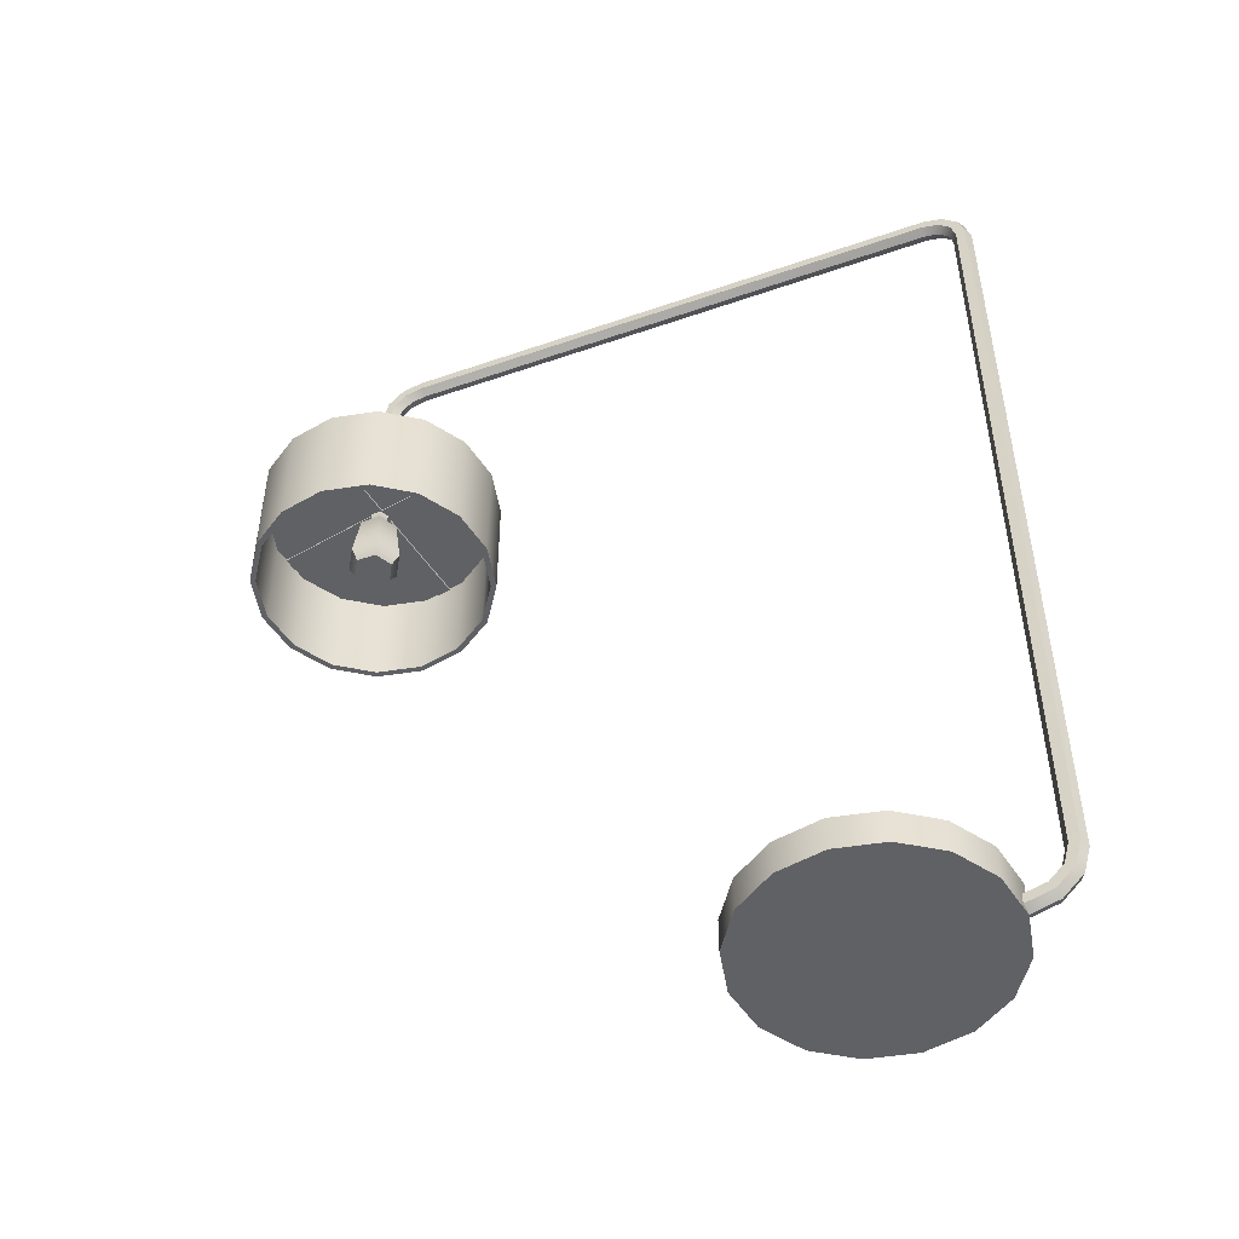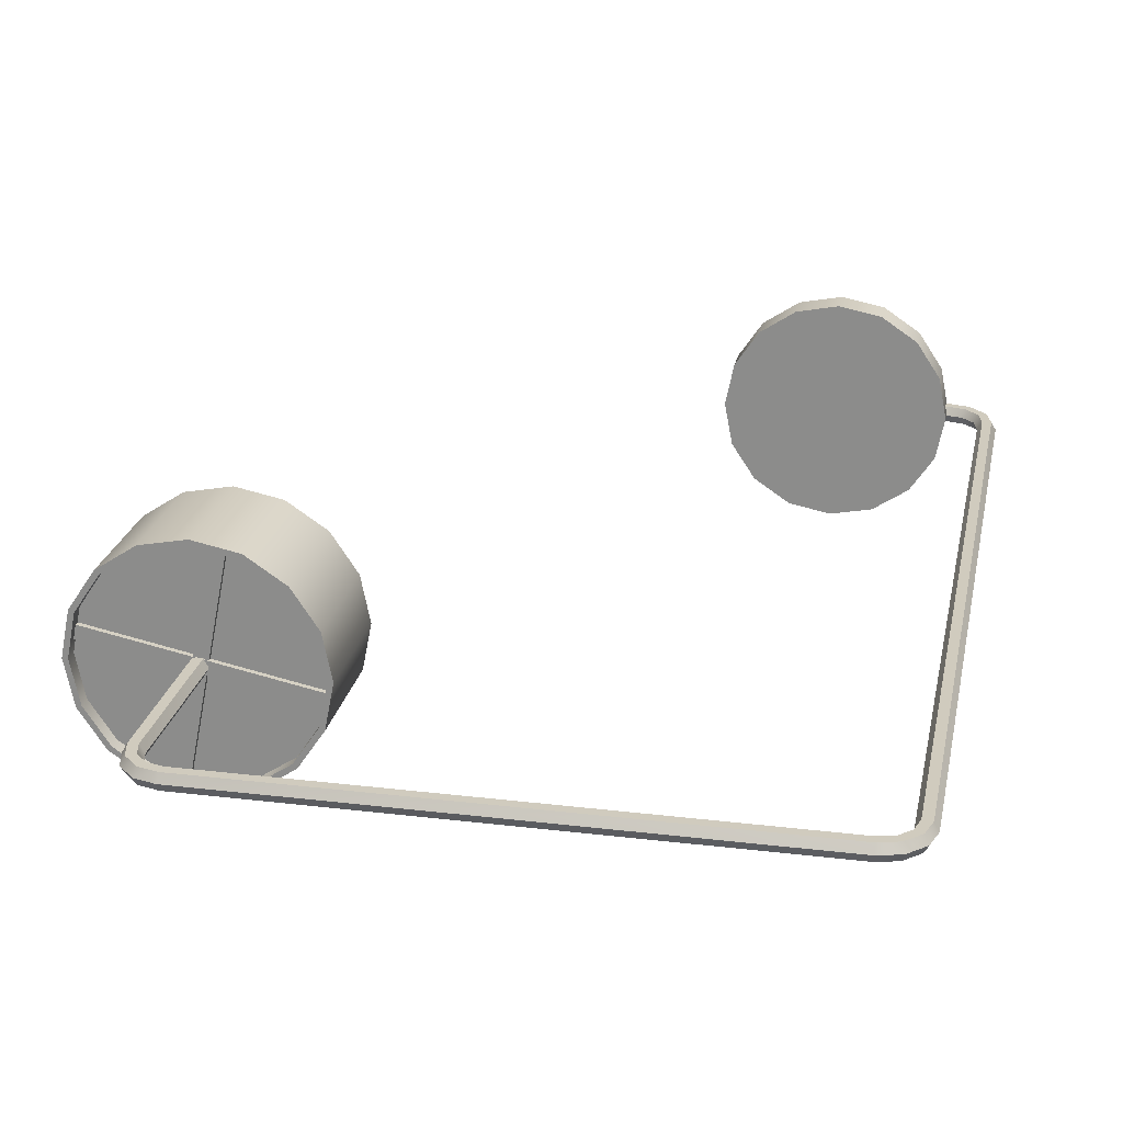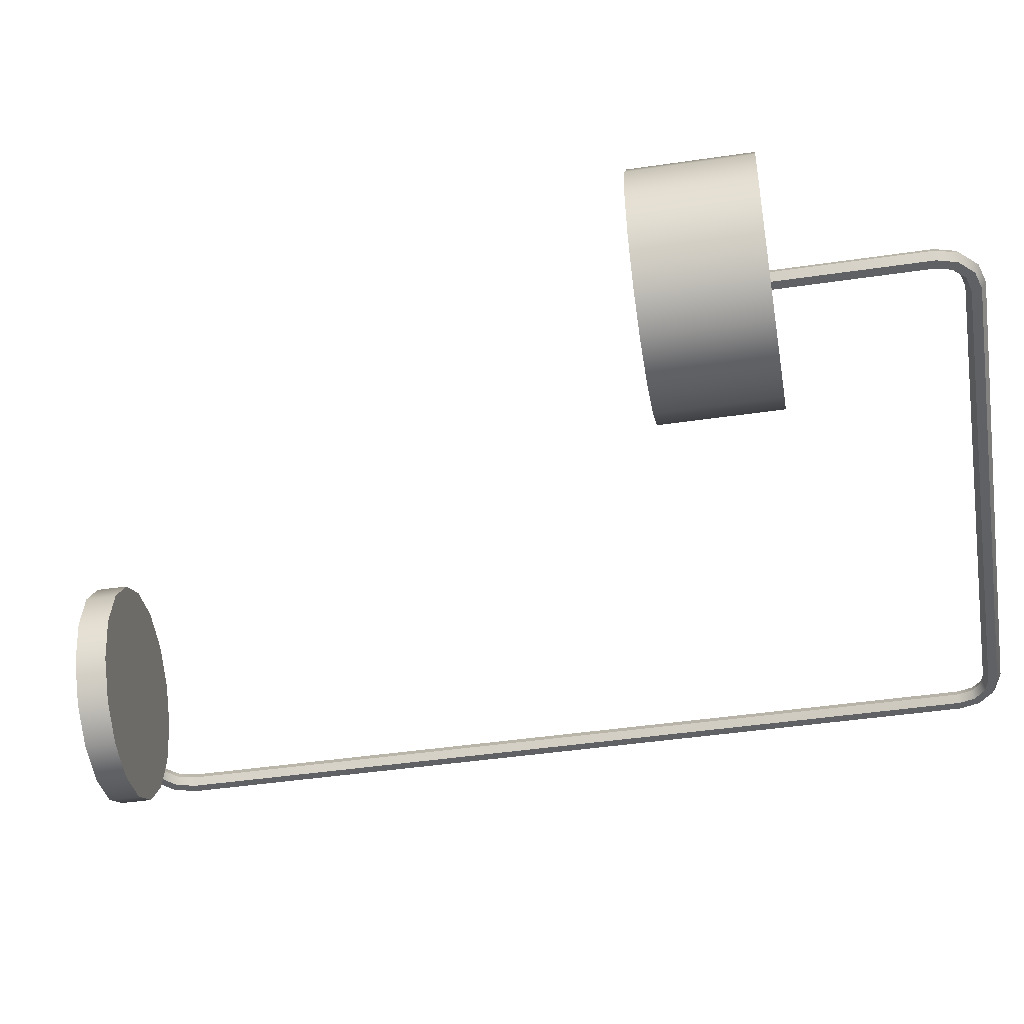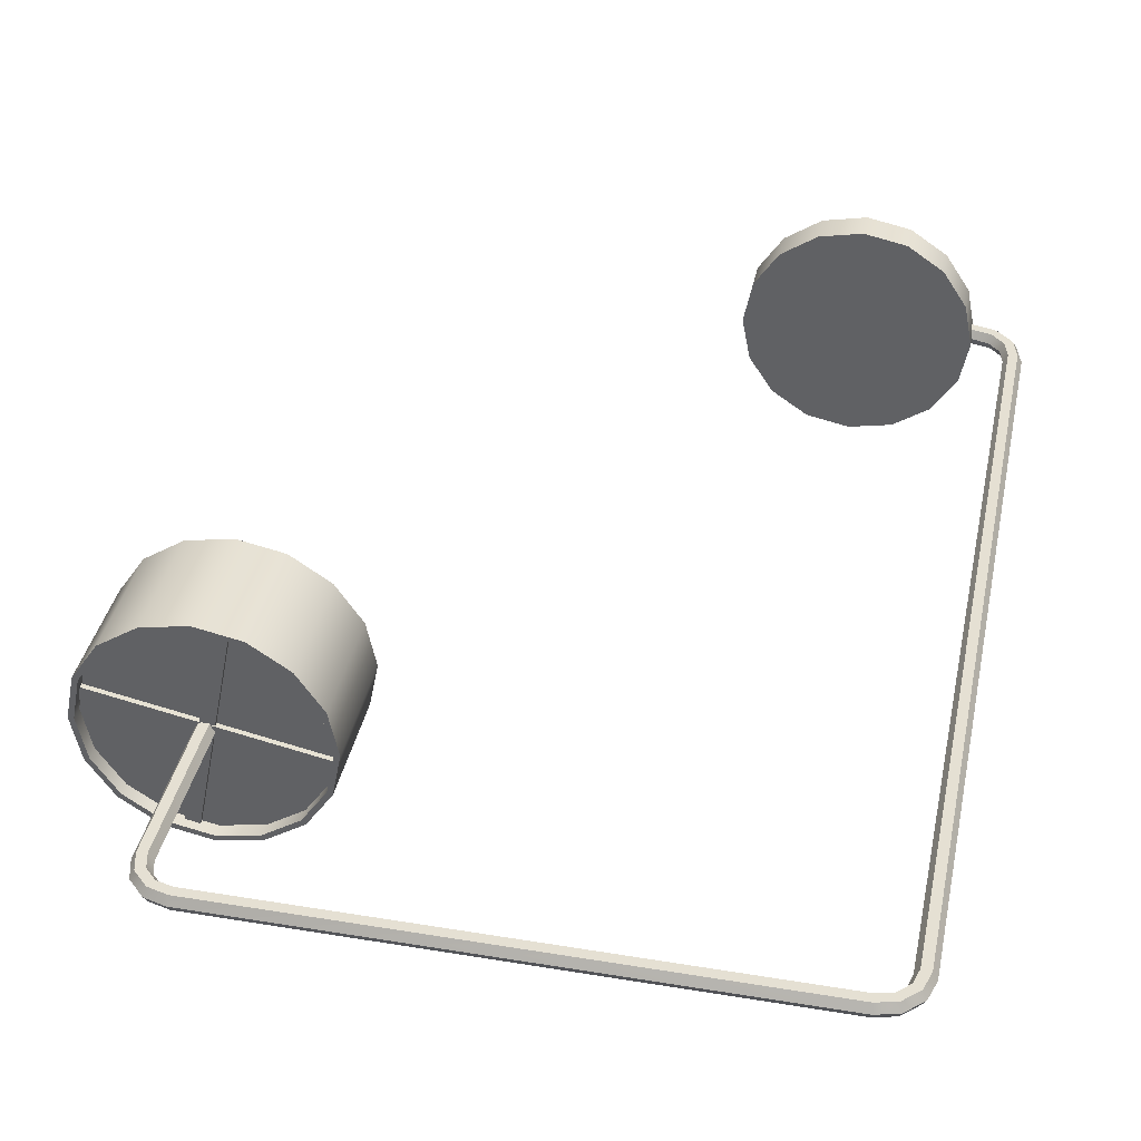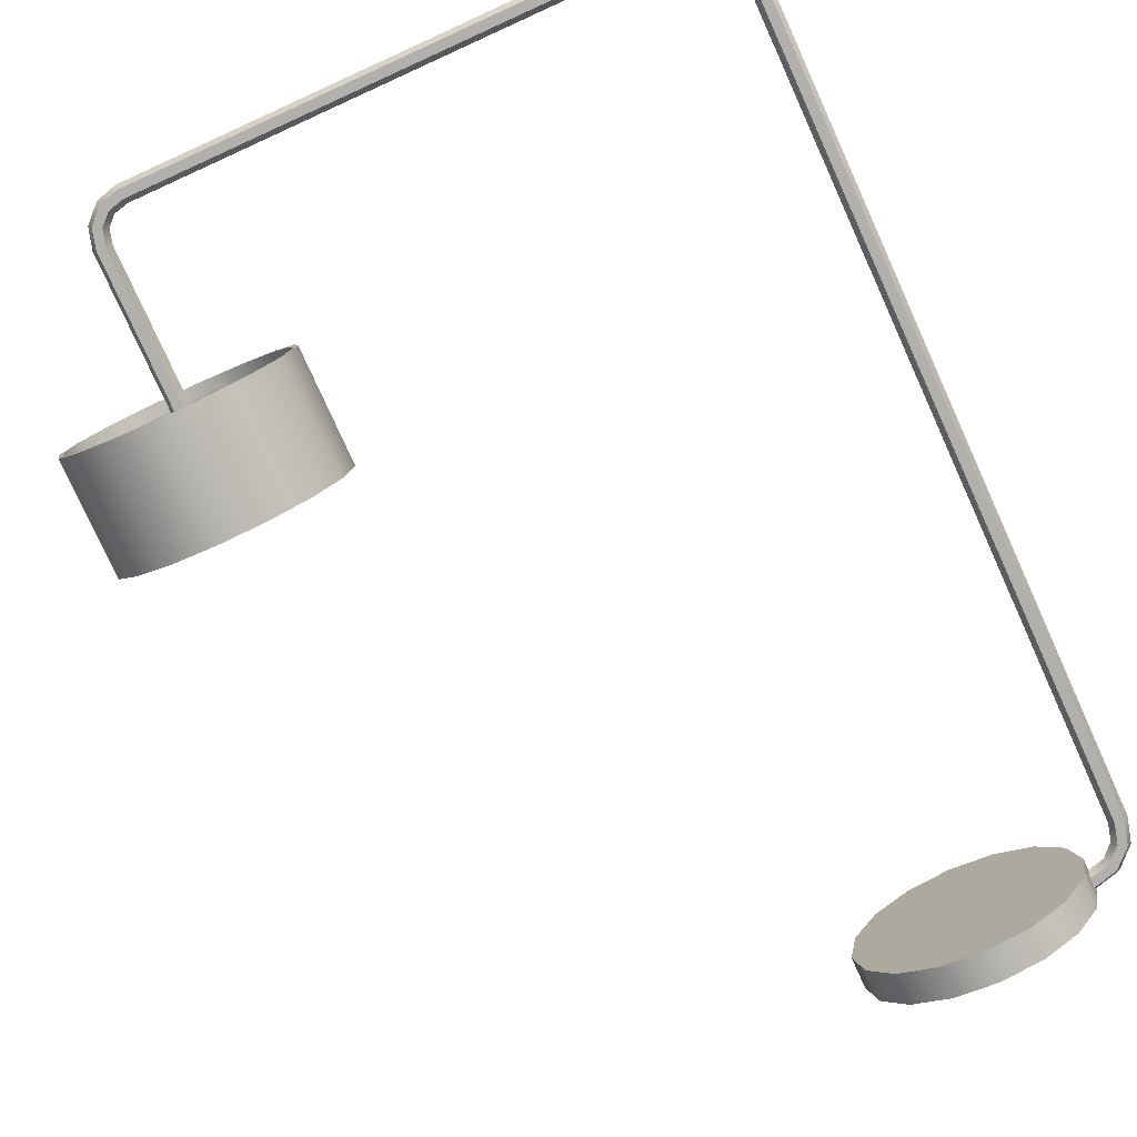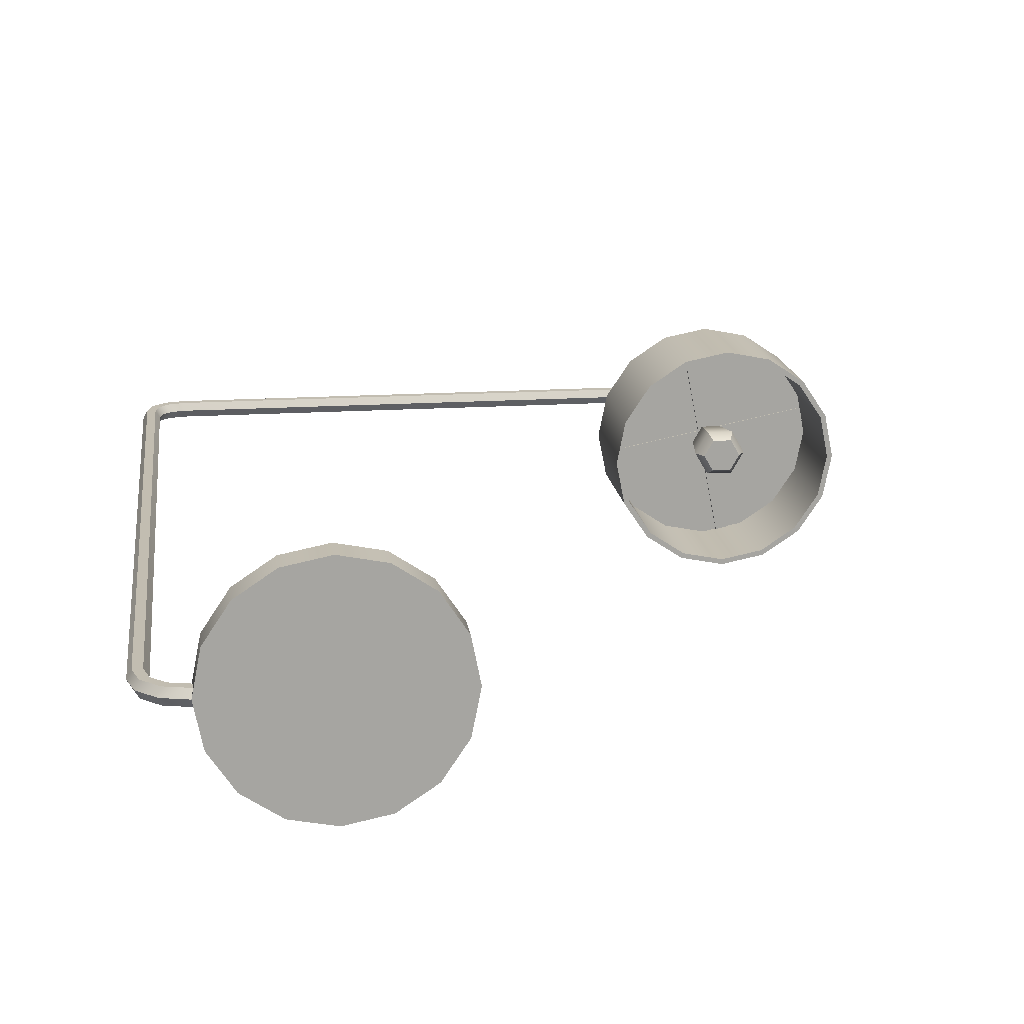
<metadata>
{"format":"obj","ext":"obj","renderer":"f3d","projection":"perspective","resolution":1024,"background":"white","views":[{"elev":-50.4,"azim":-159.1,"up":"+Y"},{"elev":23.6,"azim":-168.6,"up":"+Z"},{"elev":-45.4,"azim":99.6,"up":"+Z"},{"elev":38.0,"azim":-168.2,"up":"+Z"},{"elev":-78.7,"azim":-155.6,"up":"+Z"},{"elev":16.8,"azim":-7.5,"up":"+Z"}]}
</metadata>
<code>
o floor_lamp.021
v 0.7553 0.249 -0.4773
v 0.7553 0.751 -0.4773
v 0.9385 0.249 -0.4408
v 0.9385 0.751 -0.4408
v 1.094 0.249 -0.3371
v 1.094 0.751 -0.3371
v 1.197 0.249 -0.1818
v 1.197 0.751 -0.1818
v 1.234 0.249 0.001345
v 1.234 0.751 0.001345
v 1.197 0.249 0.1845
v 1.197 0.751 0.1845
v 1.094 0.249 0.3398
v 1.094 0.751 0.3398
v 0.9385 0.249 0.4435
v 0.9385 0.751 0.4435
v 0.7553 0.249 0.4799
v 0.7553 0.751 0.4799
v 0.5722 0.249 0.4435
v 0.5722 0.751 0.4435
v 0.4169 0.249 0.3398
v 0.4169 0.751 0.3398
v 0.3131 0.249 0.1845
v 0.3131 0.751 0.1845
v 0.2767 0.249 0.001345
v 0.2767 0.751 0.001345
v 0.3131 0.249 -0.1818
v 0.3131 0.751 -0.1818
v 0.4169 0.249 -0.3371
v 0.4169 0.751 -0.3371
v 0.5722 0.249 -0.4408
v 0.5722 0.751 -0.4408
v 0.7553 0.249 -0.5008
v 0.9475 0.249 -0.4626
v 0.9475 0.751 -0.4626
v 0.7553 0.751 -0.5008
v 1.11 0.249 -0.3537
v 1.11 0.751 -0.3537
v 1.219 0.249 -0.1908
v 1.219 0.751 -0.1908
v 1.257 0.249 0.001345
v 1.257 0.751 0.001345
v 1.219 0.249 0.1935
v 1.219 0.751 0.1935
v 1.11 0.249 0.3564
v 1.11 0.751 0.3564
v 0.9475 0.249 0.4653
v 0.9475 0.751 0.4653
v 0.7553 0.249 0.5035
v 0.7553 0.751 0.5035
v 0.5632 0.249 0.4653
v 0.5632 0.751 0.4653
v 0.4002 0.249 0.3564
v 0.4002 0.751 0.3564
v 0.2914 0.249 0.1935
v 0.2914 0.751 0.1935
v 0.2532 0.249 0.001345
v 0.2532 0.751 0.001345
v 0.2914 0.249 -0.1908
v 0.2914 0.751 -0.1908
v 0.4002 0.249 -0.3537
v 0.4002 0.751 -0.3537
v 0.5632 0.249 -0.4626
v 0.5632 0.751 -0.4626
v 0.7397 0.6809 0.03277
v 0.7797 0.6809 0.03277
v 0.7997 0.6809 -0.001868
v 0.7797 0.6809 -0.03651
v 0.7397 0.6809 -0.03651
v 0.7197 0.6809 -0.001868
v 0.7399 1.378 0.03277
v 0.7795 1.383 0.03277
v 0.7993 1.386 -0.001868
v 0.7795 1.383 -0.03651
v 0.7399 1.378 -0.03651
v 0.72 1.375 -0.001868
v 0.7219 1.447 0.03277
v 0.7566 1.467 0.03277
v 0.7739 1.477 -0.001868
v 0.7566 1.467 -0.03651
v 0.7219 1.447 -0.03651
v 0.7046 1.437 -0.001868
v 0.6734 1.495 0.03277
v 0.6934 1.53 0.03277
v 0.7034 1.547 -0.001868
v 0.6934 1.53 -0.03651
v 0.6734 1.495 -0.03651
v 0.6634 1.478 -0.001868
v 0.6046 1.513 0.03277
v 0.6098 1.553 0.03277
v 0.6124 1.573 -0.001868
v 0.6098 1.553 -0.03651
v 0.6046 1.513 -0.03651
v 0.602 1.493 -0.001868
v -1.7 1.513 0.03277
v -1.705 1.553 0.03277
v -1.708 1.573 -0.001868
v -1.705 1.553 -0.03651
v -1.7 1.513 -0.03651
v -1.697 1.493 -0.001868
v -1.769 1.495 0.03277
v -1.789 1.53 0.03277
v -1.799 1.547 -0.001868
v -1.789 1.53 -0.03651
v -1.769 1.495 -0.03651
v -1.759 1.478 -0.001868
v -1.817 1.447 0.03277
v -1.852 1.467 0.03277
v -1.869 1.477 -0.001868
v -1.852 1.467 -0.03651
v -1.817 1.447 -0.03651
v -1.8 1.437 -0.001868
v -1.835 1.378 0.03277
v -1.875 1.383 0.03277
v -1.895 1.386 -0.001868
v -1.875 1.383 -0.03651
v -1.835 1.378 -0.03651
v -1.815 1.375 -0.001868
v -1.835 -2.233 0.03277
v -1.875 -2.238 0.03277
v -1.895 -2.24 -0.001868
v -1.875 -2.238 -0.03651
v -1.835 -2.233 -0.03651
v -1.815 -2.23 -0.001868
v -1.813 -2.317 0.03277
v -1.847 -2.337 0.03277
v -1.865 -2.347 -0.001868
v -1.847 -2.337 -0.03651
v -1.813 -2.317 -0.03651
v -1.796 -2.307 -0.001868
v -1.753 -2.377 0.03277
v -1.773 -2.412 0.03277
v -1.783 -2.429 -0.001868
v -1.773 -2.412 -0.03651
v -1.753 -2.377 -0.03651
v -1.743 -2.36 -0.001868
v -1.668 -2.4 0.03277
v -1.673 -2.439 0.03277
v -1.676 -2.459 -0.001868
v -1.673 -2.439 -0.03651
v -1.668 -2.4 -0.03651
v -1.665 -2.38 -0.001868
v -1.605 -2.38 -0.001868
v -1.605 -2.4 -0.03651
v -1.605 -2.439 -0.03651
v -1.605 -2.459 -0.001868
v -1.605 -2.439 0.03277
v -1.605 -2.4 0.03277
v 0.8175 0.6783 -0.4649
v 0.8175 0.7134 -0.4649
v 0.876 0.6783 -0.4532
v 0.876 0.7134 -0.4532
v 1.221 0.682 0.06369
v 1.221 0.717 0.06369
v 1.21 0.682 0.1222
v 1.21 0.717 0.1222
v 0.6929 0.6783 0.4675
v 0.6929 0.7134 0.4675
v 0.6344 0.6783 0.4559
v 0.6344 0.7134 0.4559
v 0.289 0.682 -0.061
v 0.289 0.717 -0.061
v 0.3006 0.682 -0.1195
v 0.3006 0.717 -0.1195
v 0.7552 0.6872 -0.4773
v 0.9384 0.6872 -0.4408
v 1.094 0.6872 -0.3371
v 1.197 0.6872 -0.1818
v 1.234 0.6872 0.001345
v 1.197 0.6872 0.1845
v 1.094 0.6872 0.3398
v 0.9384 0.6872 0.4435
v 0.7552 0.6872 0.4799
v 0.572 0.6872 0.4435
v 0.4168 0.6872 0.3398
v 0.313 0.6872 0.1845
v 0.2766 0.6872 0.001345
v 0.313 0.6872 -0.1818
v 0.4168 0.6872 -0.3371
v 0.572 0.6872 -0.4408
v 0.9384 0.6964 -0.4408
v 0.7552 0.6964 -0.4773
v 1.094 0.6964 -0.3371
v 1.197 0.6964 -0.1818
v 1.234 0.6964 0.001345
v 1.197 0.6964 0.1845
v 1.094 0.6964 0.3398
v 0.9384 0.6964 0.4435
v 0.7552 0.6964 0.4799
v 0.572 0.6964 0.4435
v 0.4168 0.6964 0.3398
v 0.313 0.6964 0.1845
v 0.2766 0.6964 0.001345
v 0.313 0.6964 -0.1818
v 0.4168 0.6964 -0.3371
v 0.572 0.6964 -0.4408
v 0.7396 0.6809 0.03277
v 0.7796 0.6809 0.03277
v 0.7996 0.6809 -0.001868
v 0.7796 0.6809 -0.03651
v 0.7396 0.6809 -0.03651
v 0.7196 0.6809 -0.001868
v 0.7396 0.6366 0.03277
v 0.7796 0.6366 0.03277
v 0.7996 0.6366 -0.001868
v 0.7796 0.6366 -0.03651
v 0.7396 0.6366 -0.03651
v 0.7196 0.6366 -0.001868
v 0.7178 0.5879 0.07053
v 0.676 0.5879 -0.001868
v 0.8014 0.5879 0.07053
v 0.8432 0.5879 -0.001868
v 0.8014 0.5879 -0.07427
v 0.7178 0.5879 -0.07427
v 0.703 0.3822 0.09621
v 0.6464 0.3822 -0.001868
v 0.8162 0.3822 0.09621
v 0.8729 0.3822 -0.001868
v 0.8162 0.3822 -0.09995
v 0.703 0.3822 -0.09995
v 0.7188 0.3336 0.06881
v 0.678 0.3336 -0.001868
v 0.8004 0.3336 0.06881
v 0.8412 0.3336 -0.001868
v 0.8004 0.3336 -0.07255
v 0.7188 0.3336 -0.07255
v -0.9916 -2.326 -0.4566
v -1.18 -2.326 -0.4941
v -0.8319 -2.326 -0.3499
v -0.7252 -2.326 -0.1902
v -0.6877 -2.326 -0.00185
v -0.7252 -2.326 0.1865
v -0.8319 -2.326 0.3462
v -0.9916 -2.326 0.4529
v -1.18 -2.326 0.4904
v -1.368 -2.326 0.4529
v -1.528 -2.326 0.3462
v -1.635 -2.326 0.1865
v -1.672 -2.326 -0.00185
v -1.635 -2.326 -0.1902
v -1.528 -2.326 -0.3499
v -1.368 -2.326 -0.4566
v -0.9916 -2.462 -0.4566
v -1.18 -2.462 -0.4941
v -0.8319 -2.462 -0.3499
v -0.7252 -2.462 -0.1902
v -0.6877 -2.462 -0.00185
v -0.7252 -2.462 0.1865
v -0.8319 -2.462 0.3462
v -0.9916 -2.462 0.4529
v -1.18 -2.462 0.4904
v -1.368 -2.462 0.4529
v -1.528 -2.462 0.3462
v -1.635 -2.462 0.1865
v -1.672 -2.462 -0.00185
v -1.635 -2.462 -0.1902
v -1.528 -2.462 -0.3499
v -1.368 -2.462 -0.4566
f 33 36 35 34
f 34 35 38 37
f 37 38 40 39
f 39 40 42 41
f 41 42 44 43
f 43 44 46 45
f 45 46 48 47
f 47 48 50 49
f 49 50 52 51
f 51 52 54 53
f 53 54 56 55
f 55 56 58 57
f 57 58 60 59
f 59 60 62 61
f 32 30 29 31
f 61 62 64 63
f 63 64 36 33
f 2 32 31 1
f 3 1 33 34
f 2 4 35 36
f 5 3 34 37
f 4 6 38 35
f 7 5 37 39
f 6 8 40 38
f 9 7 39 41
f 8 10 42 40
f 11 9 41 43
f 10 12 44 42
f 13 11 43 45
f 12 14 46 44
f 15 13 45 47
f 14 16 48 46
f 17 15 47 49
f 16 18 50 48
f 19 17 49 51
f 18 20 52 50
f 21 19 51 53
f 20 22 54 52
f 23 21 53 55
f 22 24 56 54
f 25 23 55 57
f 24 26 58 56
f 27 25 57 59
f 26 28 60 58
f 29 27 59 61
f 28 30 62 60
f 31 29 61 63
f 30 32 64 62
f 1 31 63 33
f 32 2 36 64
f 30 28 27 29
f 28 26 25 27
f 26 24 23 25
f 24 22 21 23
f 22 20 19 21
f 20 18 17 19
f 18 16 15 17
f 16 14 13 15
f 14 12 11 13
f 12 10 9 11
f 10 8 7 9
f 8 6 5 7
f 6 4 3 5
f 4 2 1 3
f 65 71 76 70
f 66 72 71 65
f 67 73 72 66
f 68 74 73 67
f 69 75 74 68
f 70 76 75 69
f 71 77 82 76
f 72 78 77 71
f 73 79 78 72
f 74 80 79 73
f 75 81 80 74
f 76 82 81 75
f 77 83 88 82
f 78 84 83 77
f 79 85 84 78
f 80 86 85 79
f 81 87 86 80
f 82 88 87 81
f 83 89 94 88
f 84 90 89 83
f 85 91 90 84
f 86 92 91 85
f 87 93 92 86
f 88 94 93 87
f 89 95 100 94
f 90 96 95 89
f 91 97 96 90
f 92 98 97 91
f 93 99 98 92
f 94 100 99 93
f 95 101 106 100
f 96 102 101 95
f 97 103 102 96
f 98 104 103 97
f 99 105 104 98
f 100 106 105 99
f 101 107 112 106
f 102 108 107 101
f 103 109 108 102
f 104 110 109 103
f 105 111 110 104
f 106 112 111 105
f 107 113 118 112
f 108 114 113 107
f 109 115 114 108
f 110 116 115 109
f 111 117 116 110
f 112 118 117 111
f 113 119 124 118
f 114 120 119 113
f 115 121 120 114
f 116 122 121 115
f 117 123 122 116
f 118 124 123 117
f 119 125 130 124
f 120 126 125 119
f 121 127 126 120
f 122 128 127 121
f 123 129 128 122
f 124 130 129 123
f 125 131 136 130
f 126 132 131 125
f 127 133 132 126
f 128 134 133 127
f 129 135 134 128
f 130 136 135 129
f 131 137 142 136
f 132 138 137 131
f 133 139 138 132
f 134 140 139 133
f 135 141 140 134
f 136 142 141 135
f 138 139 146 147
f 139 140 145 146
f 140 141 144 145
f 142 137 148 143
f 141 142 143 144
f 137 138 147 148
f 164 163 161 162
f 160 159 157 158
f 156 155 153 154
f 152 151 149 150
f 161 155 156 162
f 162 156 154 164
f 164 154 153 163
f 163 153 155 161
f 157 151 152 158
f 158 152 150 160
f 160 150 149 159
f 159 149 151 157
f 166 167 168 169 170 171 172 173 174 175 176 177 178 179 180 165
f 181 182 196 195 194 193 192 191 190 189 188 187 186 185 184 183
f 172 188 189 173
f 165 182 181 166
f 180 196 182 165
f 173 189 190 174
f 166 181 183 167
f 174 190 191 175
f 167 183 184 168
f 175 191 192 176
f 168 184 185 169
f 176 192 193 177
f 169 185 186 170
f 177 193 194 178
f 170 186 187 171
f 178 194 195 179
f 171 187 188 172
f 179 195 196 180
f 200 206 207 201
f 198 204 205 199
f 202 208 203 197
f 201 207 208 202
f 199 205 206 200
f 197 203 204 198
f 203 208 210 209
f 214 213 219 220
f 208 207 214 210
f 206 205 212 213
f 204 203 209 211
f 207 206 213 214
f 205 204 211 212
f 216 220 226 222
f 212 211 217 218
f 209 210 216 215
f 210 214 220 216
f 213 212 218 219
f 211 209 215 217
f 221 222 226 225 224 223
f 219 218 224 225
f 217 215 221 223
f 220 219 225 226
f 218 217 223 224
f 215 216 222 221
f 227 228 242 241 240 239 238 237 236 235 234 233 232 231 230 229
f 243 245 246 247 248 249 250 251 252 253 254 255 256 257 258 244
f 231 247 246 230
f 239 255 254 238
f 232 248 247 231
f 240 256 255 239
f 233 249 248 232
f 241 257 256 240
f 234 250 249 233
f 242 258 257 241
f 235 251 250 234
f 227 243 244 228
f 228 244 258 242
f 236 252 251 235
f 229 245 243 227
f 237 253 252 236
f 230 246 245 229
f 238 254 253 237

</code>
